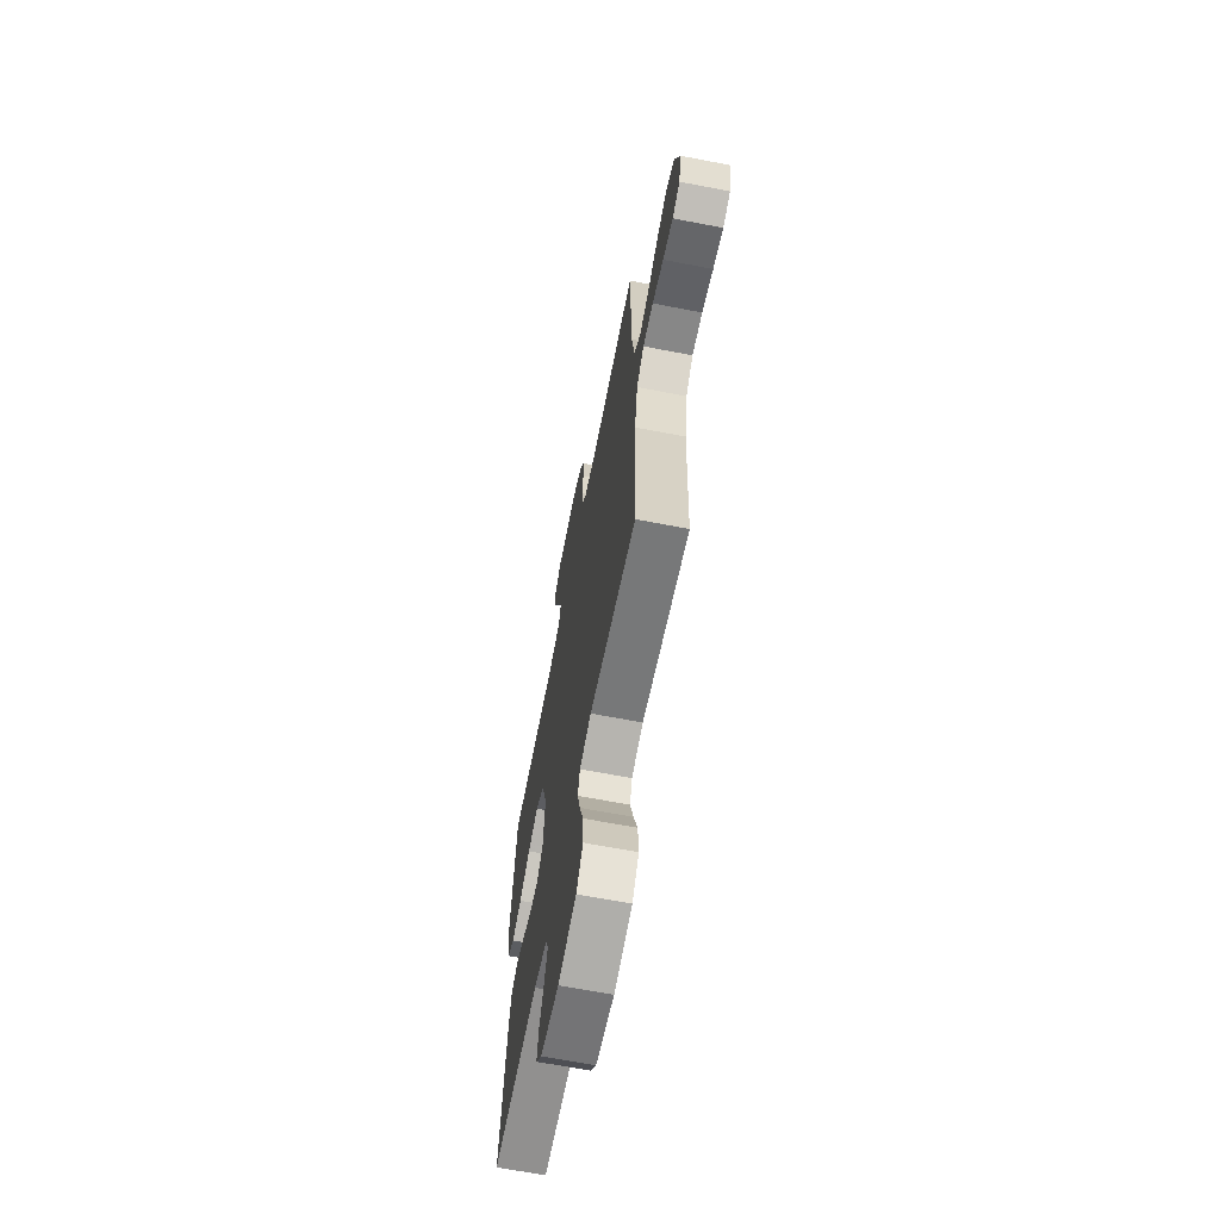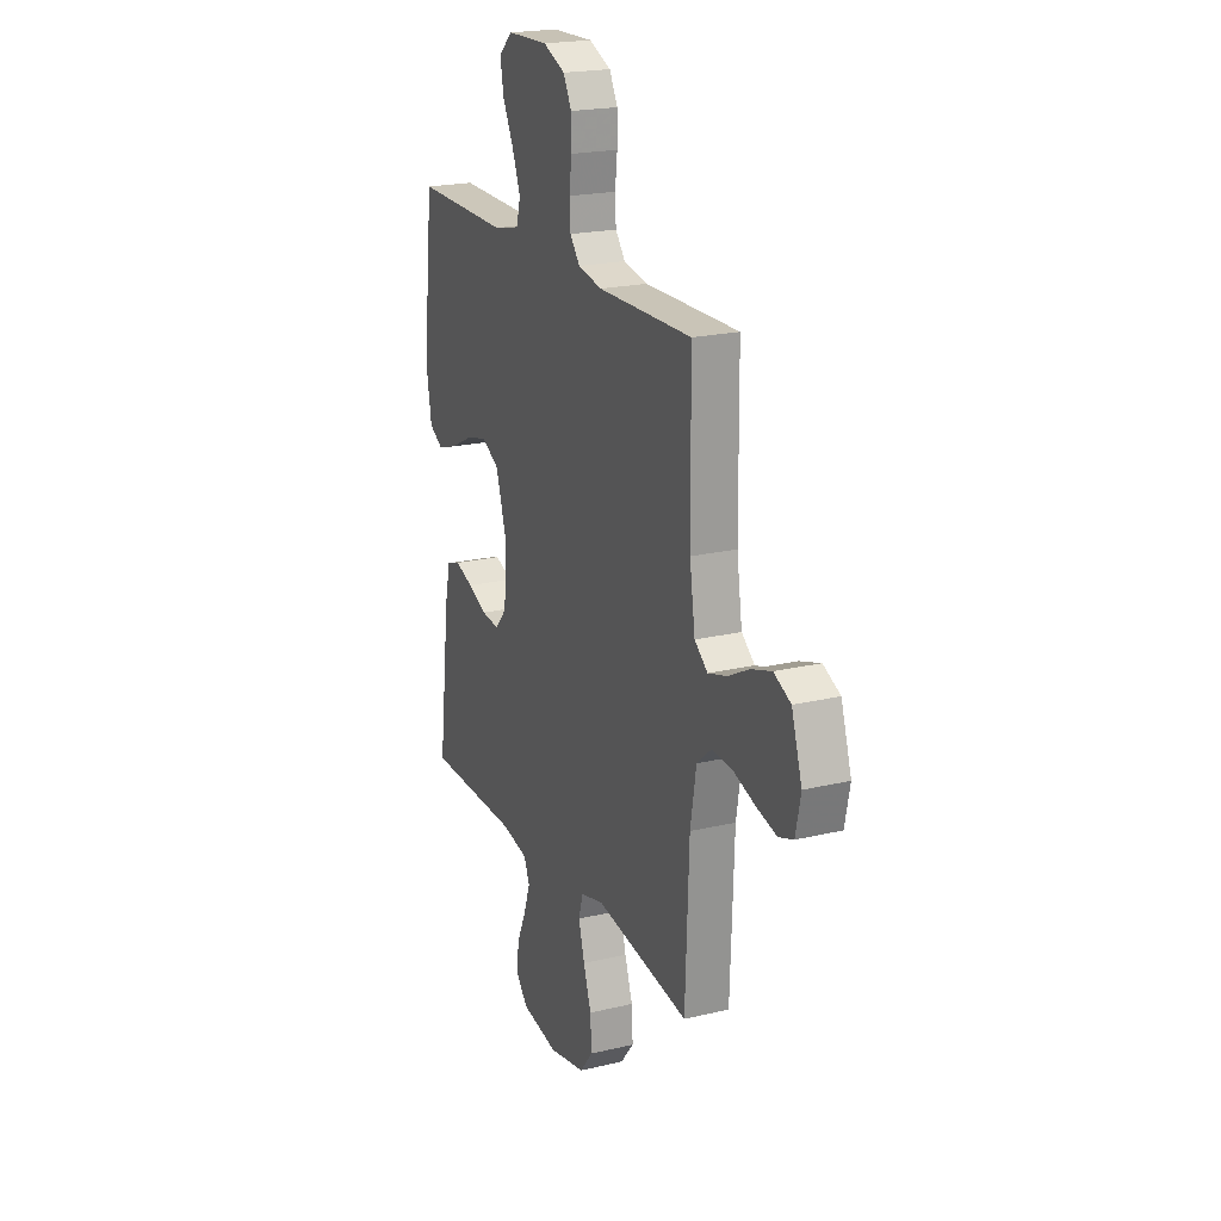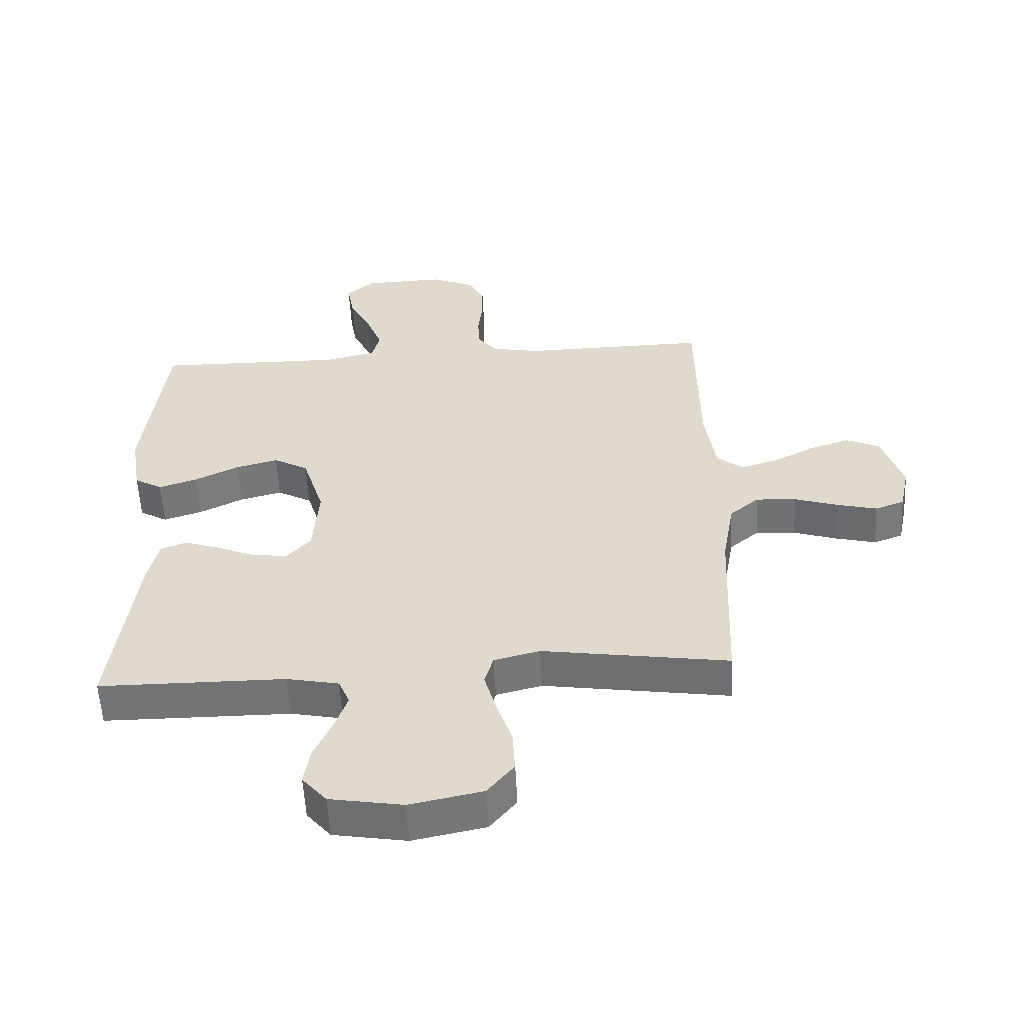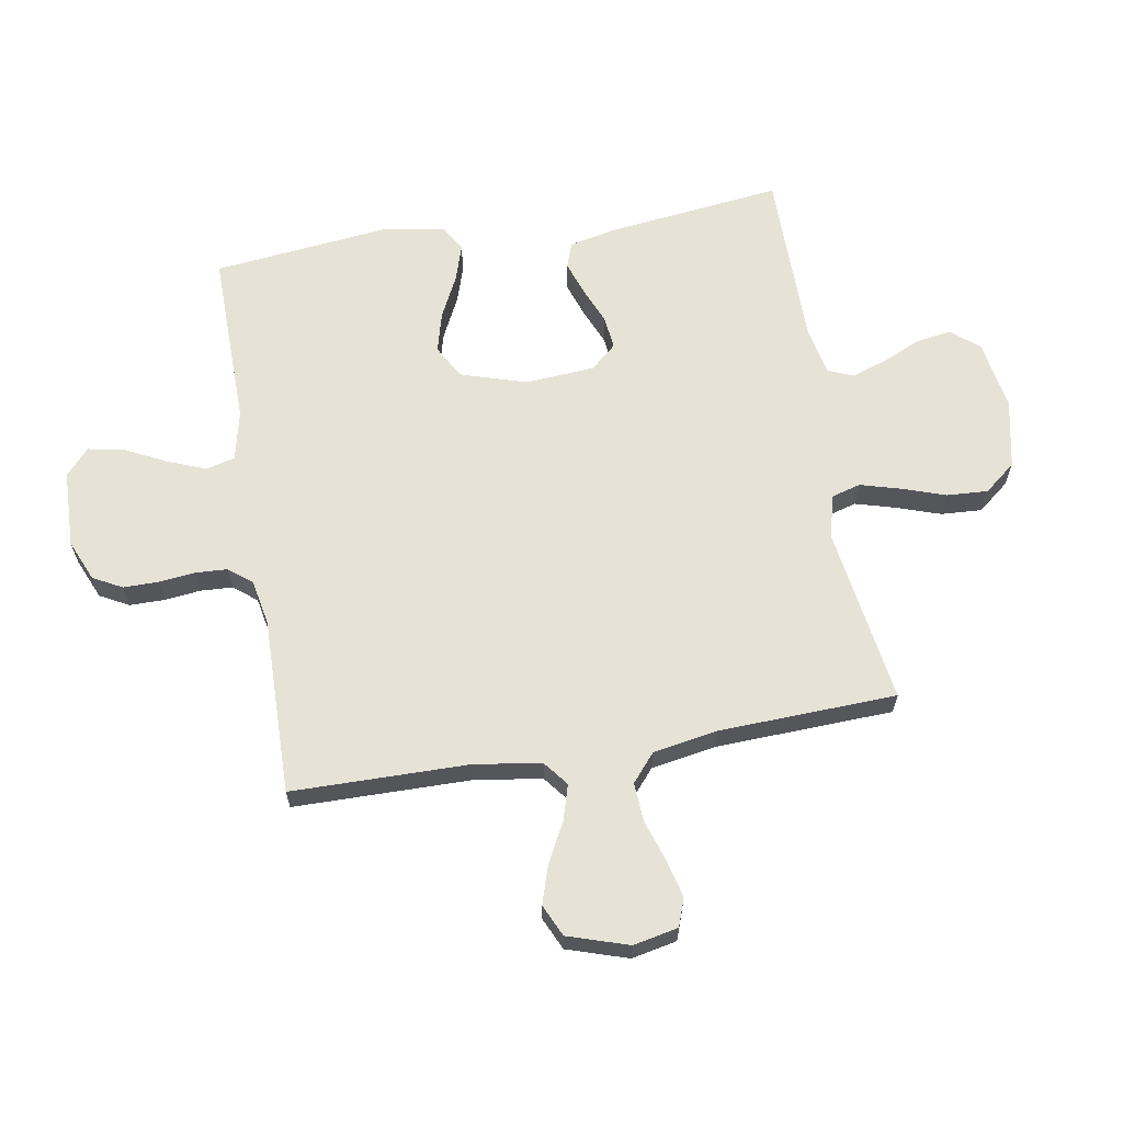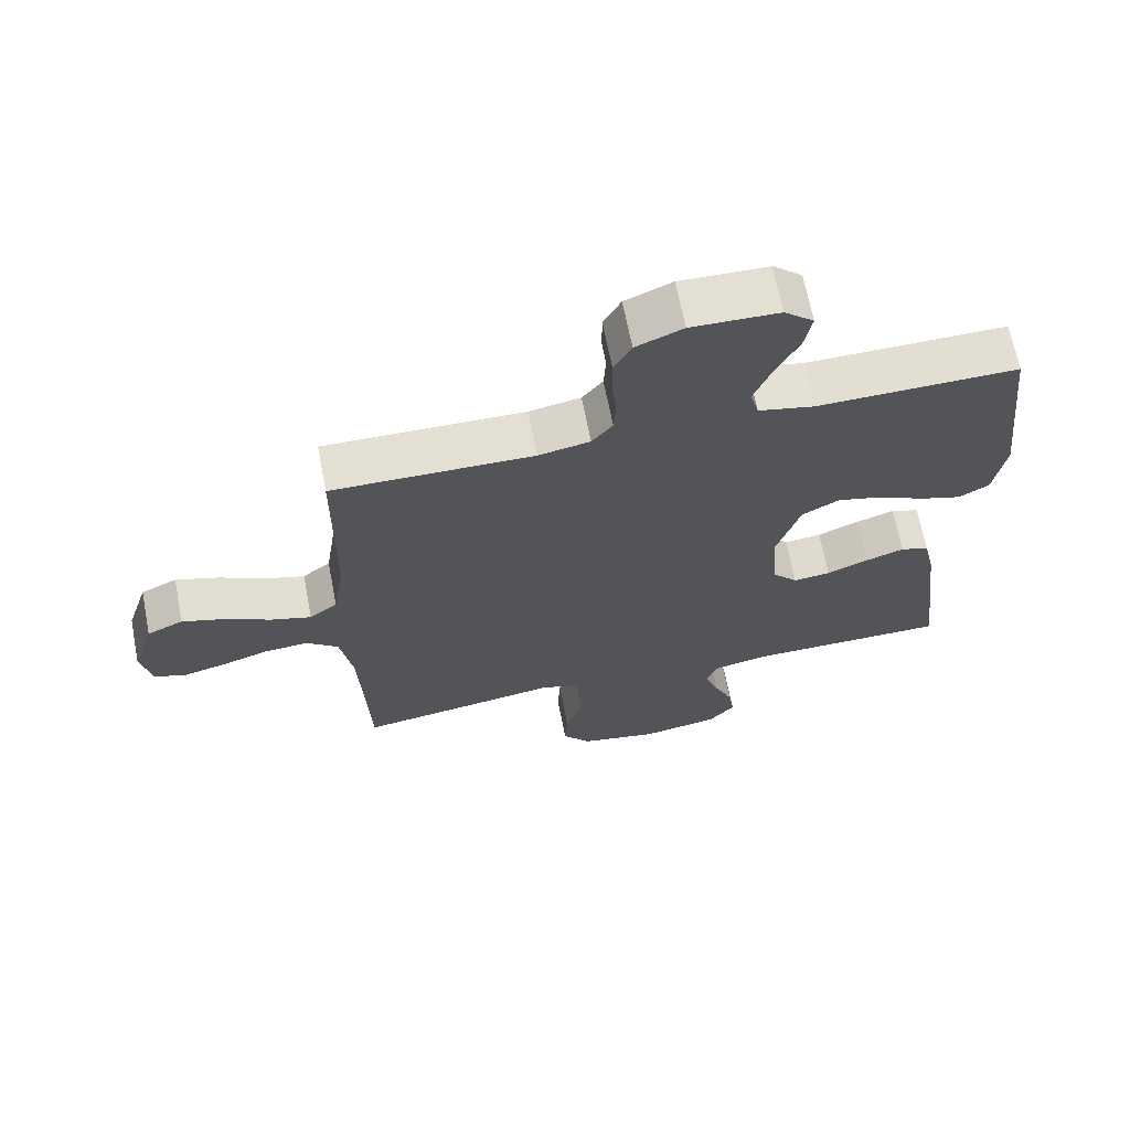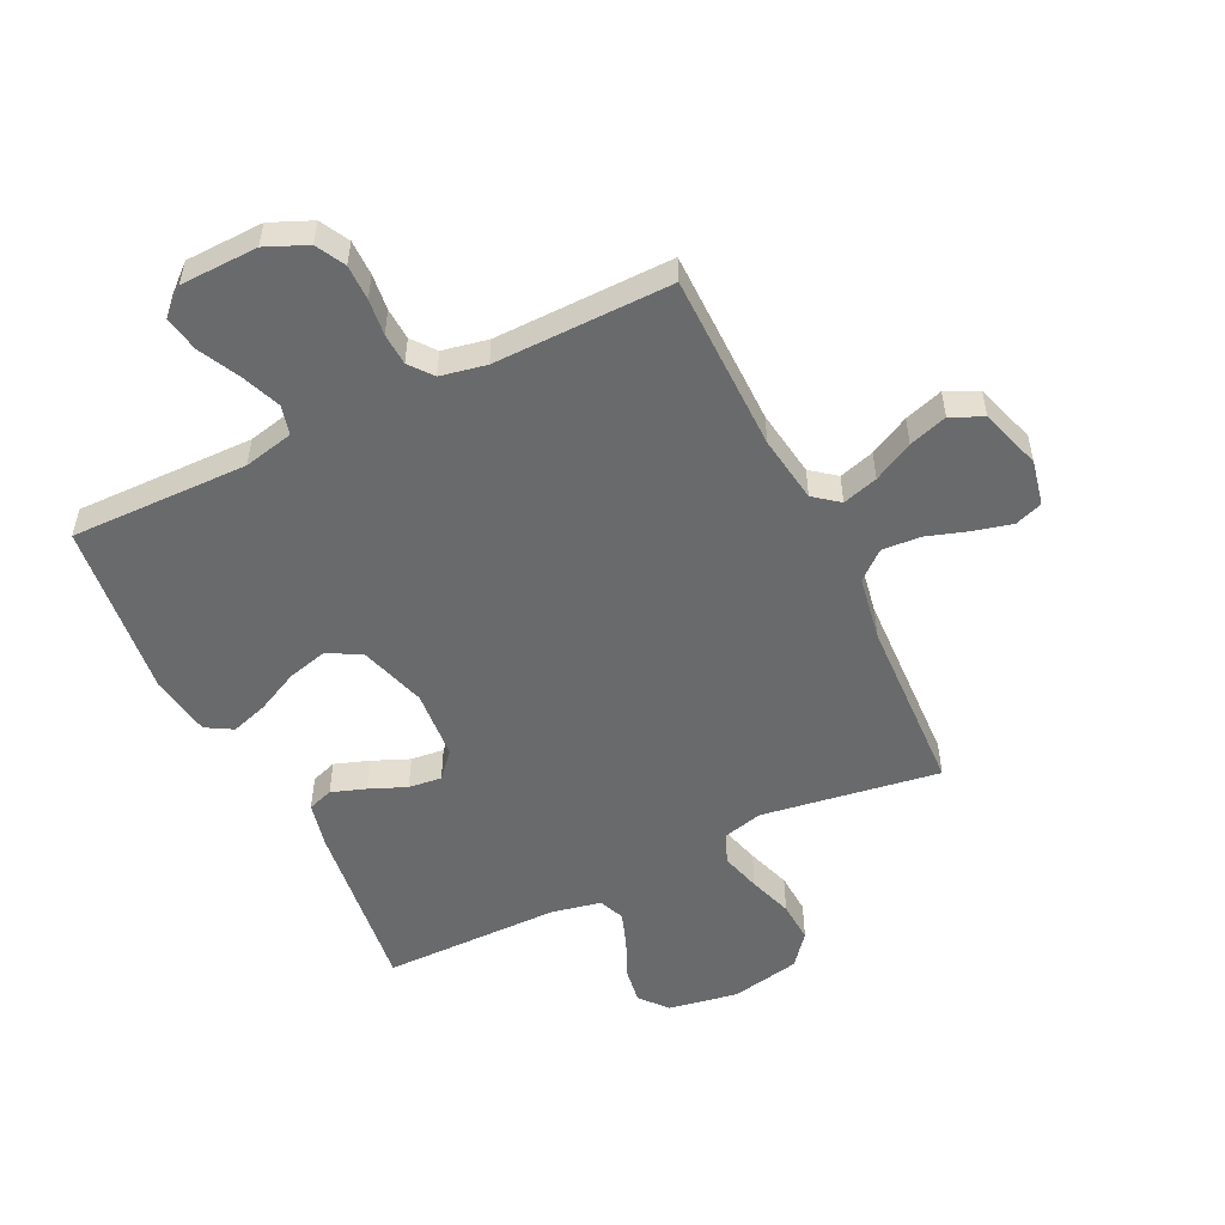
<metadata>
{"format":"obj","ext":"obj","renderer":"f3d","projection":"perspective","resolution":1024,"background":"white","views":[{"elev":-65.9,"azim":79.0,"up":"+Z"},{"elev":20.8,"azim":66.7,"up":"+Z"},{"elev":-56.1,"azim":2.9,"up":"+Z"},{"elev":64.0,"azim":80.4,"up":"+Y"},{"elev":67.2,"azim":169.0,"up":"+Z"},{"elev":-52.9,"azim":25.8,"up":"+Y"}]}
</metadata>
<code>
v 0.5 0.07 -0.5
v 0.2 0.07 -0.455
v 0.126 0.07 -0.474
v 0.112 0.07 -0.523
v 0.131 0.07 -0.591
v 0.156 0.07 -0.665
v 0.16 0.07 -0.735
v 0.117 0.07 -0.788
v 0 0.07 -0.812
v -0.118 0.07 -0.792
v -0.157 0.07 -0.746
v -0.148 0.07 -0.686
v -0.119 0.07 -0.621
v -0.098 0.07 -0.561
v -0.116 0.07 -0.518
v -0.2 0.07 -0.501
v -0.5 0.07 -0.5
v -0.463 0.07 -0.2
v -0.446 0.07 -0.124
v -0.403 0.07 -0.109
v -0.345 0.07 -0.129
v -0.283 0.07 -0.155
v -0.227 0.07 -0.161
v -0.189 0.07 -0.118
v -0.18 0.07 0
v -0.215 0.07 0.112
v -0.271 0.07 0.143
v -0.339 0.07 0.125
v -0.41 0.07 0.09
v -0.472 0.07 0.07
v -0.517 0.07 0.096
v -0.534 0.07 0.2
v -0.5 0.07 0.5
v -0.2 0.07 0.496
v -0.116 0.07 0.515
v -0.103 0.07 0.564
v -0.129 0.07 0.63
v -0.164 0.07 0.7
v -0.175 0.07 0.76
v -0.131 0.07 0.799
v 0 0.07 0.803
v 0.07 0.07 0.773
v 0.096 0.07 0.724
v 0.096 0.07 0.664
v 0.089 0.07 0.603
v 0.092 0.07 0.549
v 0.123 0.07 0.51
v 0.2 0.07 0.495
v 0.5 0.07 0.5
v 0.503 0.07 0.2
v 0.52 0.07 0.087
v 0.562 0.07 0.054
v 0.622 0.07 0.072
v 0.689 0.07 0.107
v 0.754 0.07 0.128
v 0.808 0.07 0.103
v 0.841 0.07 0
v 0.825 0.07 -0.076
v 0.778 0.07 -0.093
v 0.714 0.07 -0.077
v 0.643 0.07 -0.054
v 0.578 0.07 -0.05
v 0.531 0.07 -0.09
v 0.512 0.07 -0.2
v 0.5 0 -0.5
v 0.2 0 -0.455
v 0.126 0 -0.474
v 0.112 0 -0.523
v 0.131 0 -0.591
v 0.156 0 -0.665
v 0.16 0 -0.735
v 0.117 0 -0.788
v 0 0 -0.812
v -0.118 0 -0.792
v -0.157 0 -0.746
v -0.148 0 -0.686
v -0.119 0 -0.621
v -0.098 0 -0.561
v -0.116 0 -0.518
v -0.2 0 -0.501
v -0.5 0 -0.5
v -0.463 0 -0.2
v -0.446 0 -0.124
v -0.403 0 -0.109
v -0.345 0 -0.129
v -0.283 0 -0.155
v -0.227 0 -0.161
v -0.189 0 -0.118
v -0.18 0 0
v -0.215 0 0.112
v -0.271 0 0.143
v -0.339 0 0.125
v -0.41 0 0.09
v -0.472 0 0.07
v -0.517 0 0.096
v -0.534 0 0.2
v -0.5 0 0.5
v -0.2 0 0.496
v -0.116 0 0.515
v -0.103 0 0.564
v -0.129 0 0.63
v -0.164 0 0.7
v -0.175 0 0.76
v -0.131 0 0.799
v 0 0 0.803
v 0.07 0 0.773
v 0.096 0 0.724
v 0.096 0 0.664
v 0.089 0 0.603
v 0.092 0 0.549
v 0.123 0 0.51
v 0.2 0 0.495
v 0.5 0 0.5
v 0.503 0 0.2
v 0.52 0 0.087
v 0.562 0 0.054
v 0.622 0 0.072
v 0.689 0 0.107
v 0.754 0 0.128
v 0.808 0 0.103
v 0.841 0 0
v 0.825 0 -0.076
v 0.778 0 -0.093
v 0.714 0 -0.077
v 0.643 0 -0.054
v 0.578 0 -0.05
v 0.531 0 -0.09
v 0.512 0 -0.2
f 59 60 61
f 58 59 61
f 57 58 61
f 56 57 61
f 55 56 61
f 54 55 61
f 53 54 61
f 52 53 61 62
f 51 52 62 63
f 48 49 50
f 51 63 64
f 50 51 64
f 48 50 64
f 47 48 64
f 43 44 45
f 42 43 45
f 41 42 45
f 40 41 45
f 39 40 45
f 38 39 45
f 37 38 45
f 36 37 45 46
f 64 1 2
f 47 64 2
f 46 47 2
f 36 46 2
f 35 36 2
f 32 33 34
f 31 32 34
f 30 31 34
f 29 30 34
f 28 29 34
f 20 21 22
f 19 20 22
f 18 19 22
f 17 18 22
f 16 17 22
f 15 16 22 23
f 14 15 23 24
f 11 12 13
f 10 11 13
f 9 10 13
f 8 9 13
f 7 8 13
f 6 7 13
f 5 6 13
f 4 5 13 14
f 14 24 25
f 4 14 25
f 3 4 25
f 27 28 34 35
f 26 27 35
f 25 26 35
f 3 25 35
f 2 3 35
f 125 124 123
f 125 123 122
f 125 122 121
f 125 121 120
f 125 120 119
f 125 119 118
f 125 118 117
f 126 125 117 116
f 127 126 116 115
f 114 113 112
f 128 127 115
f 128 115 114
f 128 114 112
f 128 112 111
f 109 108 107
f 109 107 106
f 109 106 105
f 109 105 104
f 109 104 103
f 109 103 102
f 109 102 101
f 110 109 101 100
f 66 65 128
f 66 128 111
f 66 111 110
f 66 110 100
f 66 100 99
f 98 97 96
f 98 96 95
f 98 95 94
f 98 94 93
f 98 93 92
f 86 85 84
f 86 84 83
f 86 83 82
f 86 82 81
f 86 81 80
f 87 86 80 79
f 88 87 79 78
f 77 76 75
f 77 75 74
f 77 74 73
f 77 73 72
f 77 72 71
f 77 71 70
f 77 70 69
f 78 77 69 68
f 89 88 78
f 89 78 68
f 89 68 67
f 99 98 92 91
f 99 91 90
f 99 90 89
f 99 89 67
f 99 67 66
f 1 65 66 2
f 2 66 67 3
f 3 67 68 4
f 4 68 69 5
f 5 69 70 6
f 6 70 71 7
f 7 71 72 8
f 8 72 73 9
f 9 73 74 10
f 10 74 75 11
f 11 75 76 12
f 12 76 77 13
f 13 77 78 14
f 14 78 79 15
f 15 79 80 16
f 16 80 81 17
f 17 81 82 18
f 18 82 83 19
f 19 83 84 20
f 20 84 85 21
f 21 85 86 22
f 22 86 87 23
f 23 87 88 24
f 24 88 89 25
f 25 89 90 26
f 26 90 91 27
f 27 91 92 28
f 28 92 93 29
f 29 93 94 30
f 30 94 95 31
f 31 95 96 32
f 32 96 97 33
f 33 97 98 34
f 34 98 99 35
f 35 99 100 36
f 36 100 101 37
f 37 101 102 38
f 38 102 103 39
f 39 103 104 40
f 40 104 105 41
f 41 105 106 42
f 42 106 107 43
f 43 107 108 44
f 44 108 109 45
f 45 109 110 46
f 46 110 111 47
f 47 111 112 48
f 48 112 113 49
f 49 113 114 50
f 50 114 115 51
f 51 115 116 52
f 52 116 117 53
f 53 117 118 54
f 54 118 119 55
f 55 119 120 56
f 56 120 121 57
f 57 121 122 58
f 58 122 123 59
f 59 123 124 60
f 60 124 125 61
f 61 125 126 62
f 62 126 127 63
f 63 127 128 64
f 64 128 65 1

</code>
